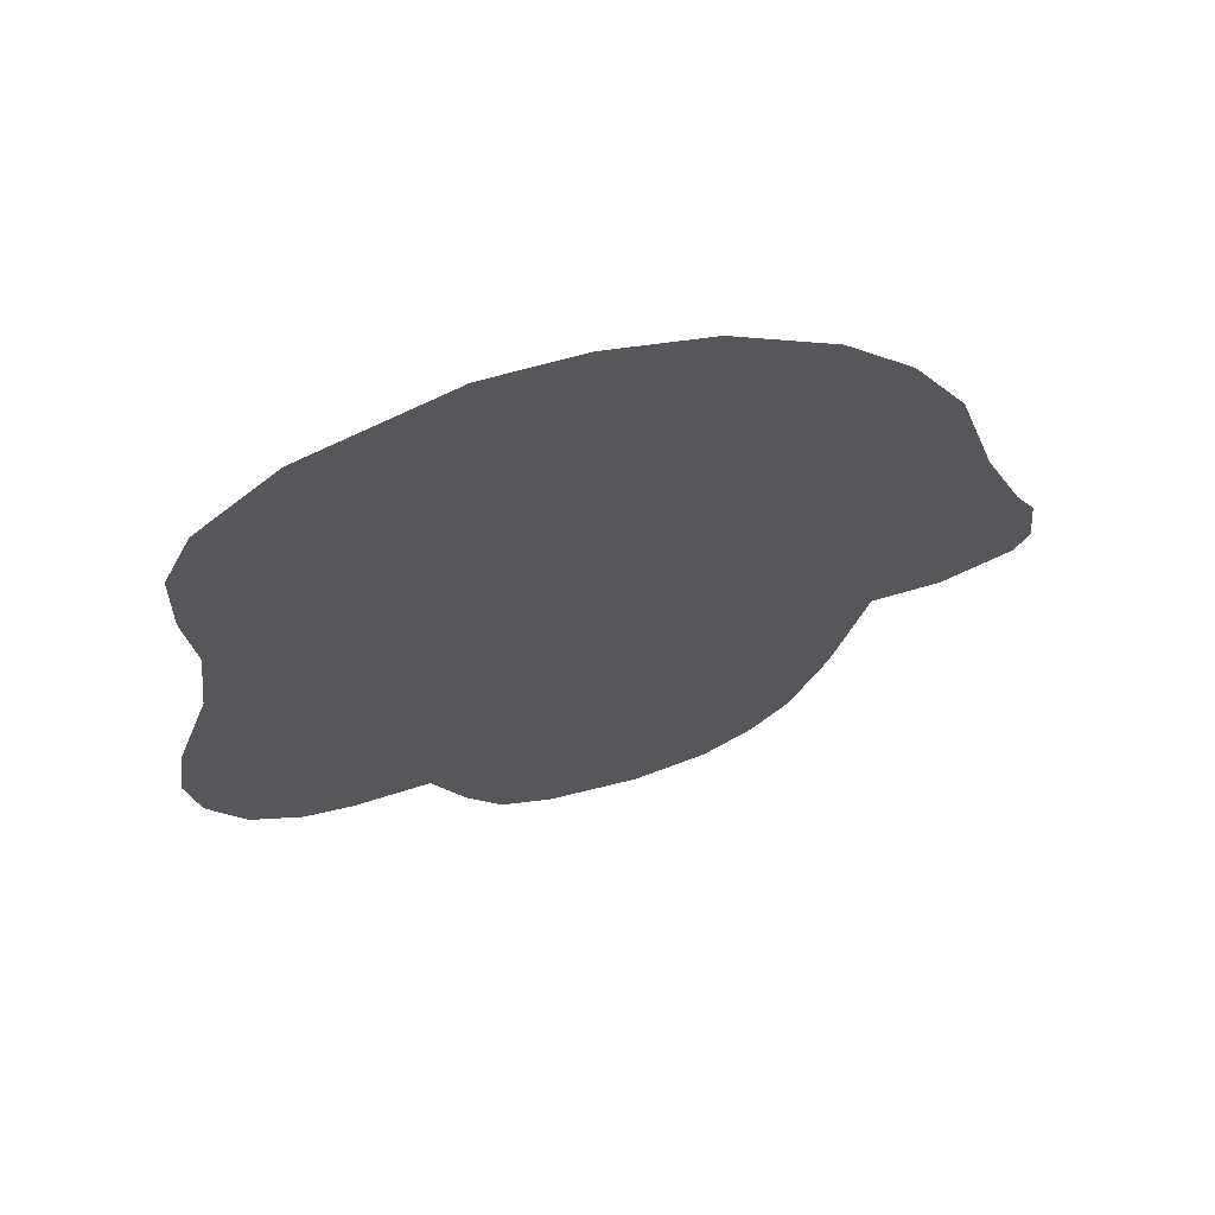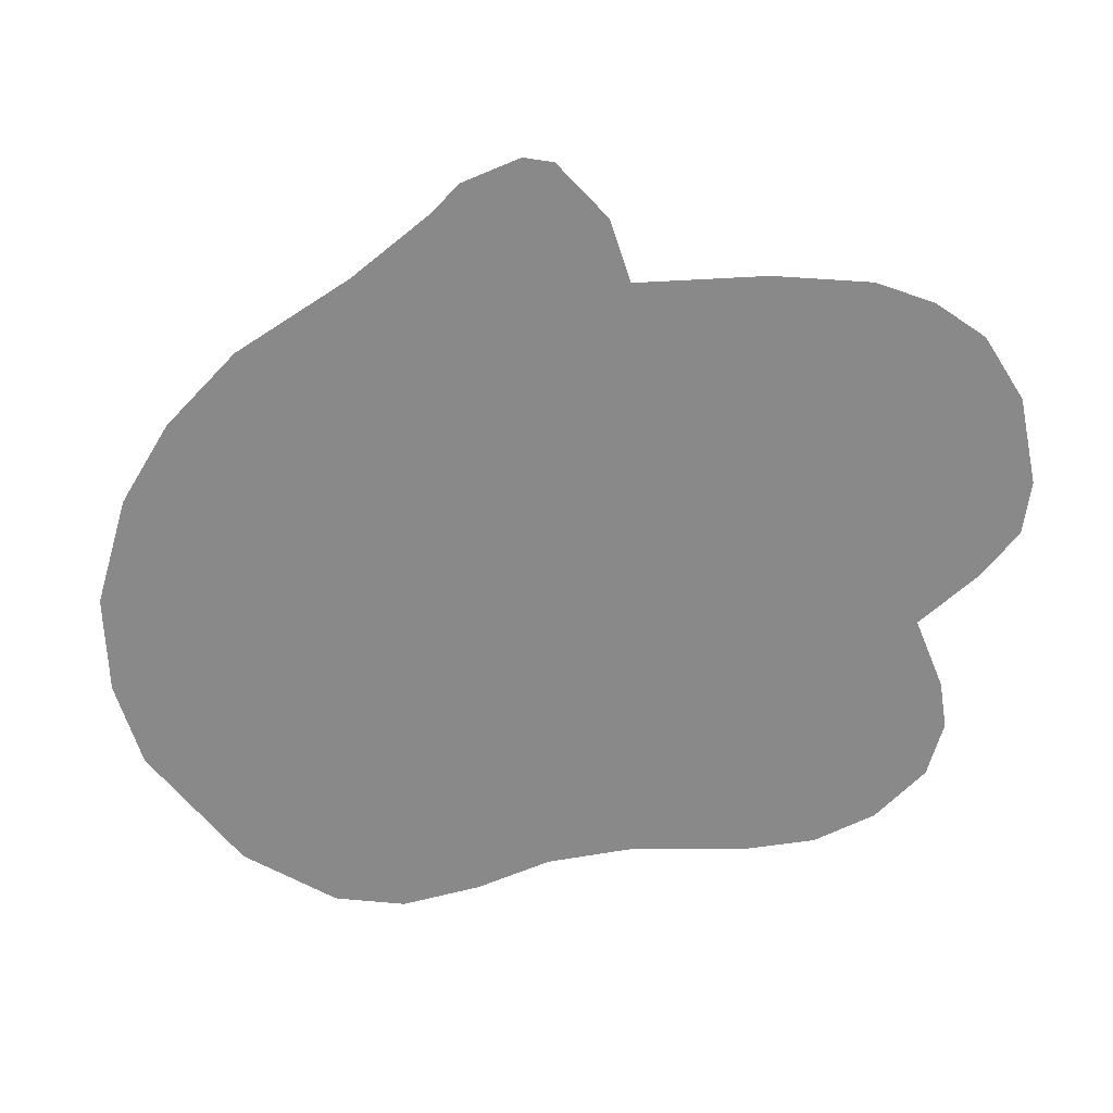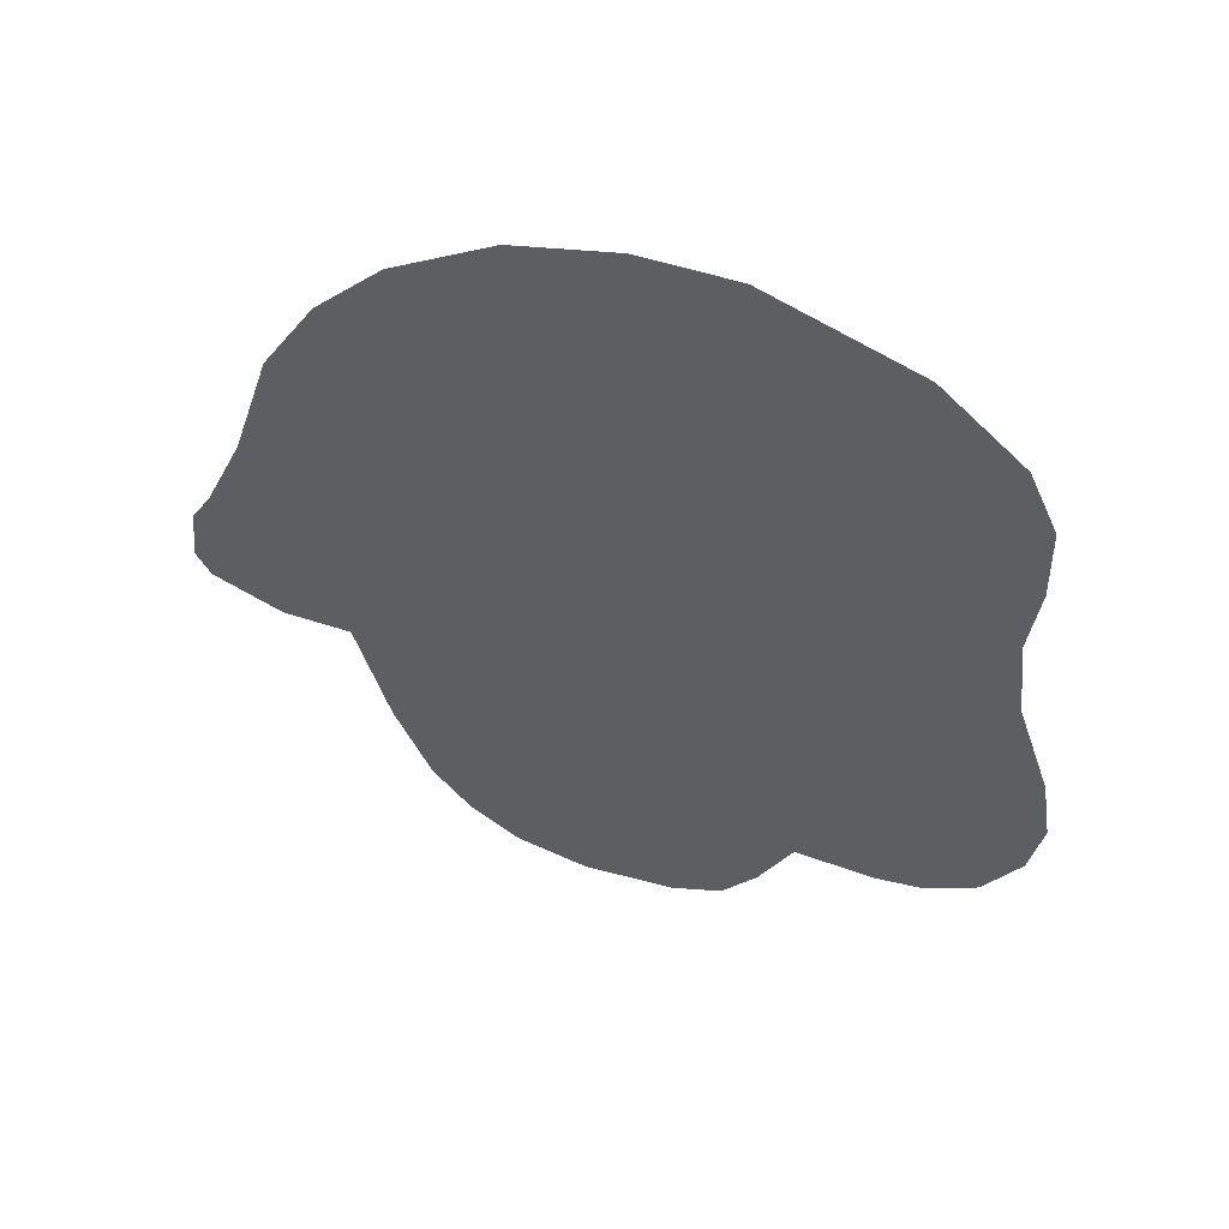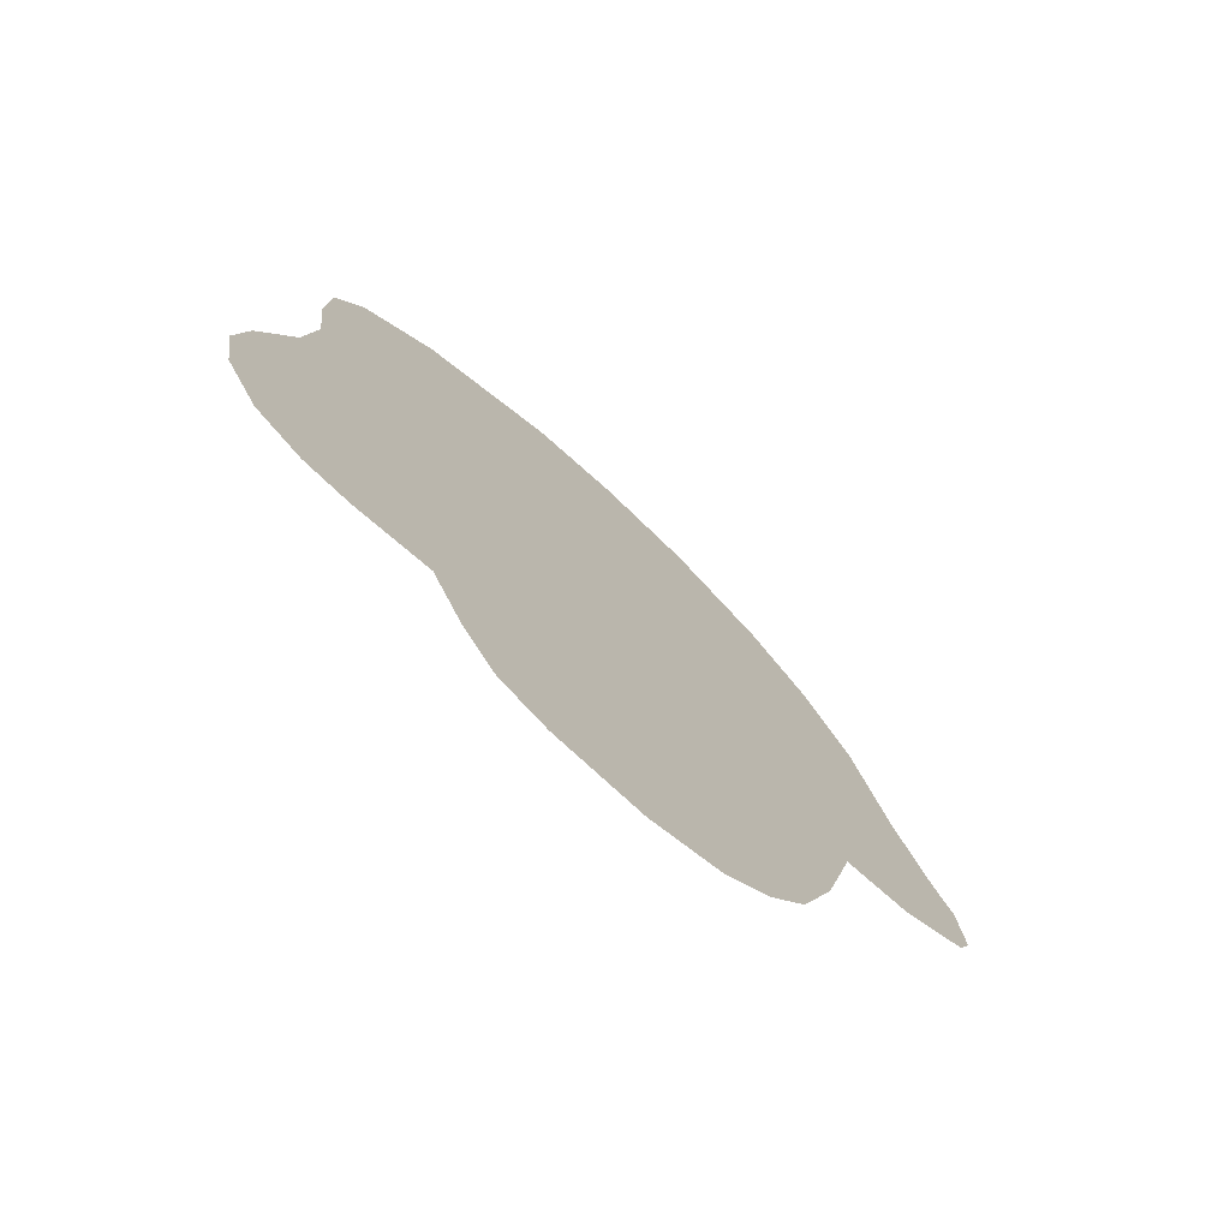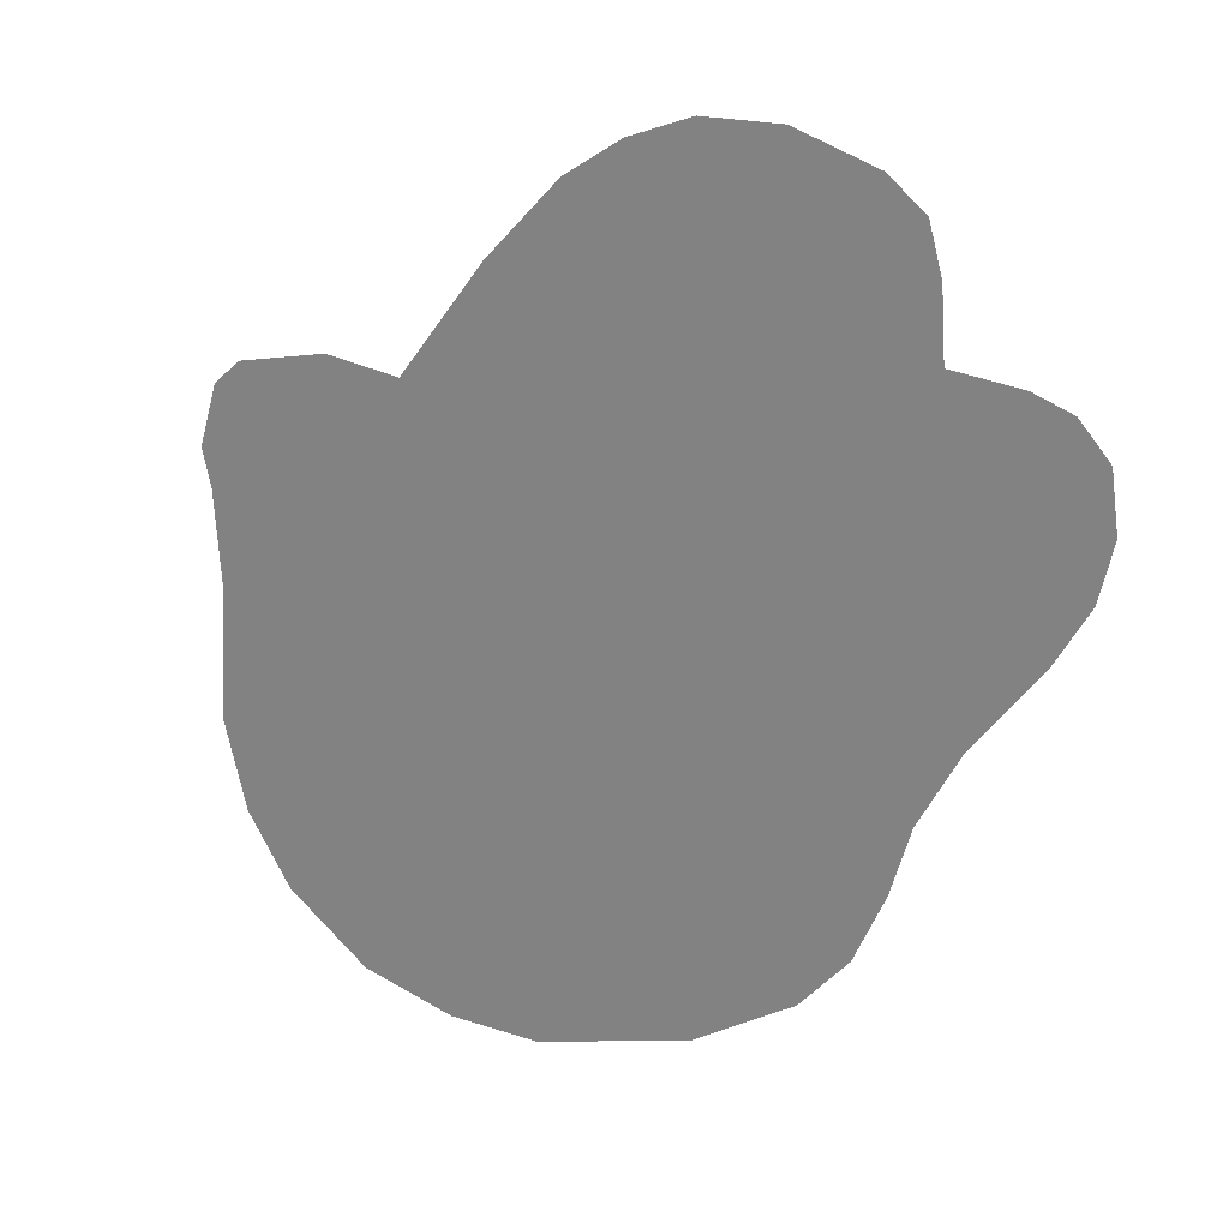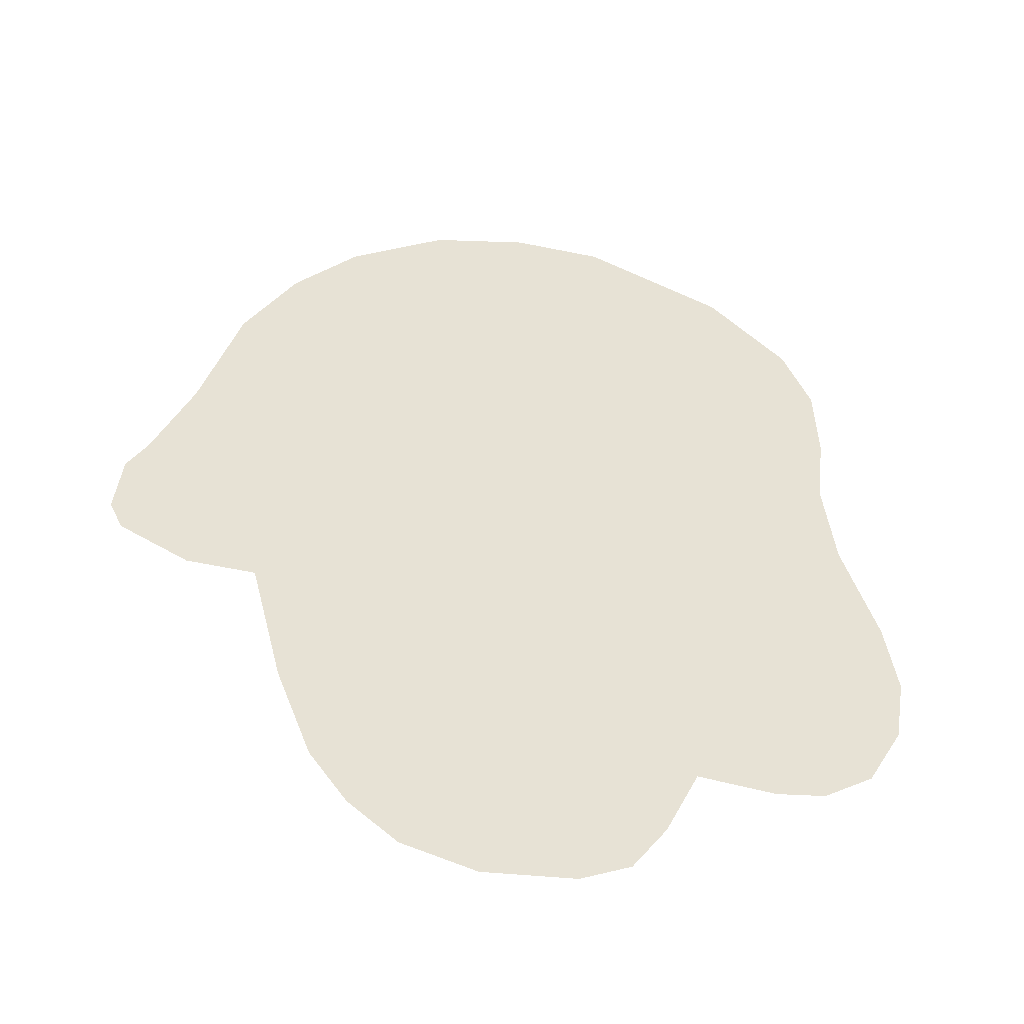
<metadata>
{"format":"obj","ext":"obj","renderer":"f3d","projection":"perspective","resolution":1024,"background":"white","views":[{"elev":67.4,"azim":164.1,"up":"+Y"},{"elev":-63.1,"azim":-72.8,"up":"+Z"},{"elev":57.0,"azim":18.2,"up":"+Y"},{"elev":-75.3,"azim":138.4,"up":"+Y"},{"elev":-60.9,"azim":-20.7,"up":"+Z"},{"elev":-48.0,"azim":-13.2,"up":"+Y"}]}
</metadata>
<code>
g AlienHandOpenL_mesh
v 0.1624 -0.1688 0
v 0.1681 -0.1348 0
v 0.1447 -0.2006 0
v 0.1624 -0.09742 0
v 0.1199 -0.2166 0
v 0.1453 -0.04372 0
v 0.09557 -0.2203 0
v 0.0571 -0.217 0
v -0.159 -0.1308 0
v 0.1398 0.002557 0
v -0.1431 -0.1942 0
v -0.1255 -0.2399 0
v 0.04034 -0.2528 0
v -0.1071 -0.2648 0
v -0.04688 -0.2934 0
v -0.08306 -0.2837 0
v -0.001744 -0.289 0
v 0.0232 -0.2774 0
v -0.1808 0.05931 0
v 0.1441 0.04312 0
v -0.2 -0.005632 0
v -0.219 -0.05172 0
v -0.1922 -0.1302 0
v -0.2289 -0.06924 0
v -0.2322 -0.1003 0
v -0.2255 -0.114 0
v -0.1552 0.1039 0
v 0.1285 0.118 0
v 0.1428 0.08445 0
v -0.1234 0.1391 0
v -0.02707 0.1837 0
v -0.07545 0.1707 0
v 0.08871 0.1557 0
v 0.01806 0.1837 0
g AlienHandOpenL_mesh_0
f 3 2 1
f 2 3 4
f 4 3 5
f 4 5 6
f 7 6 5
f 6 7 8
f 8 9 6
f 6 9 10
f 9 8 11
f 11 8 12
f 12 8 13
f 12 13 14
f 15 14 13
f 15 16 14
f 17 15 13
f 18 17 13
f 10 9 19
f 20 10 19
f 19 9 21
f 21 9 22
f 9 23 22
f 22 23 24
f 24 23 25
f 23 26 25
f 19 27 20
f 28 20 27
f 29 20 28
f 30 28 27
f 31 28 30
f 32 31 30
f 28 31 33
f 31 34 33

</code>
